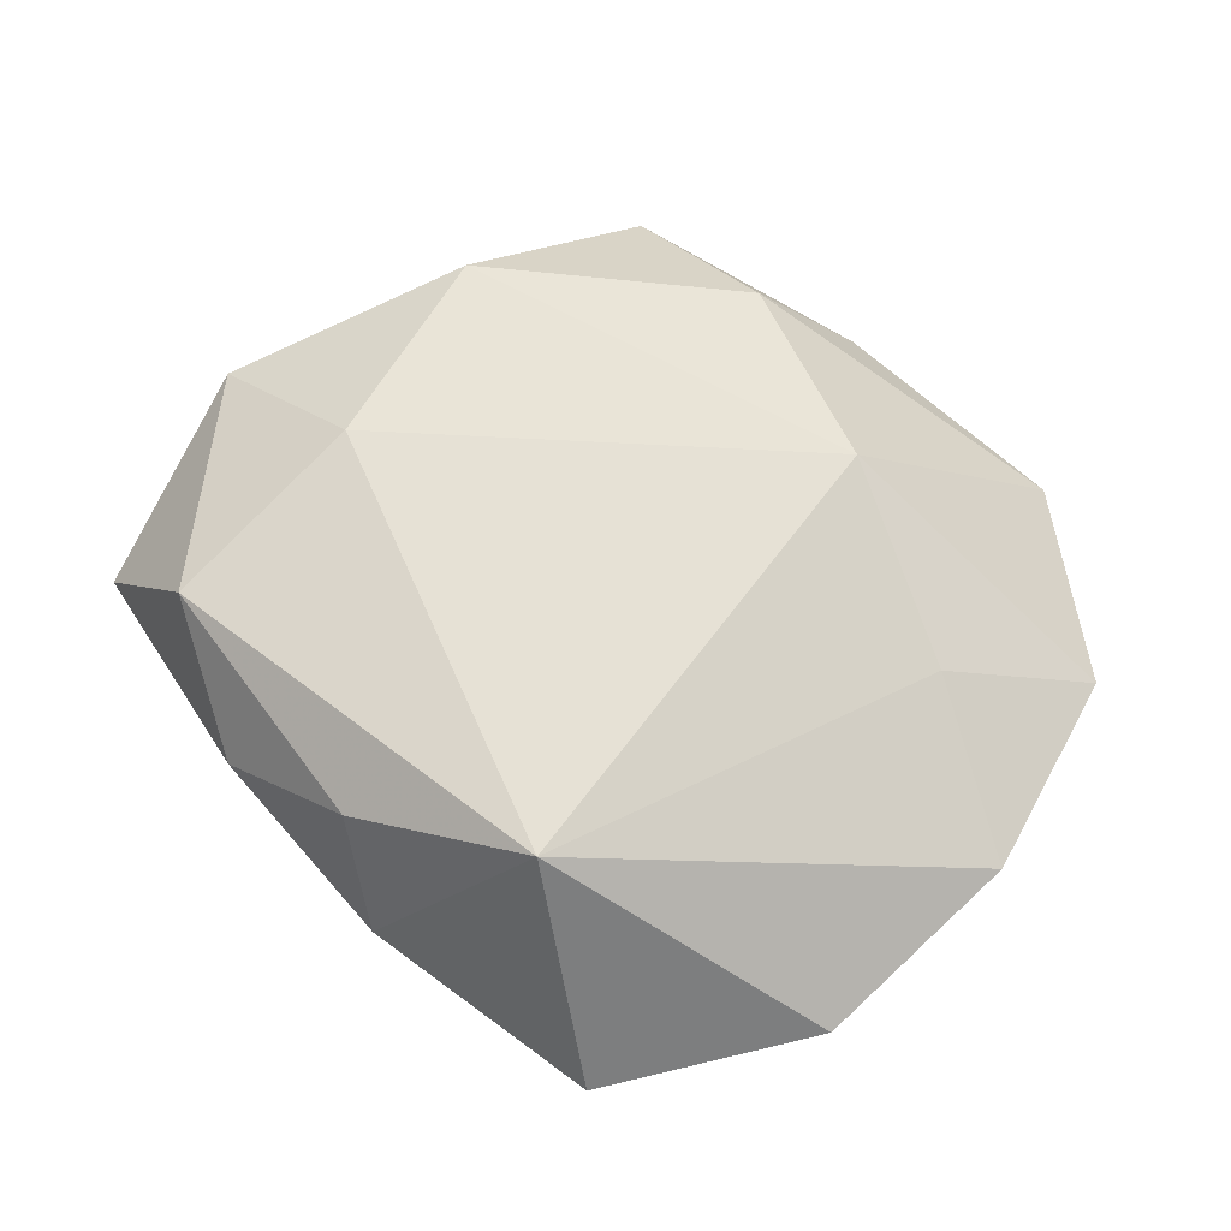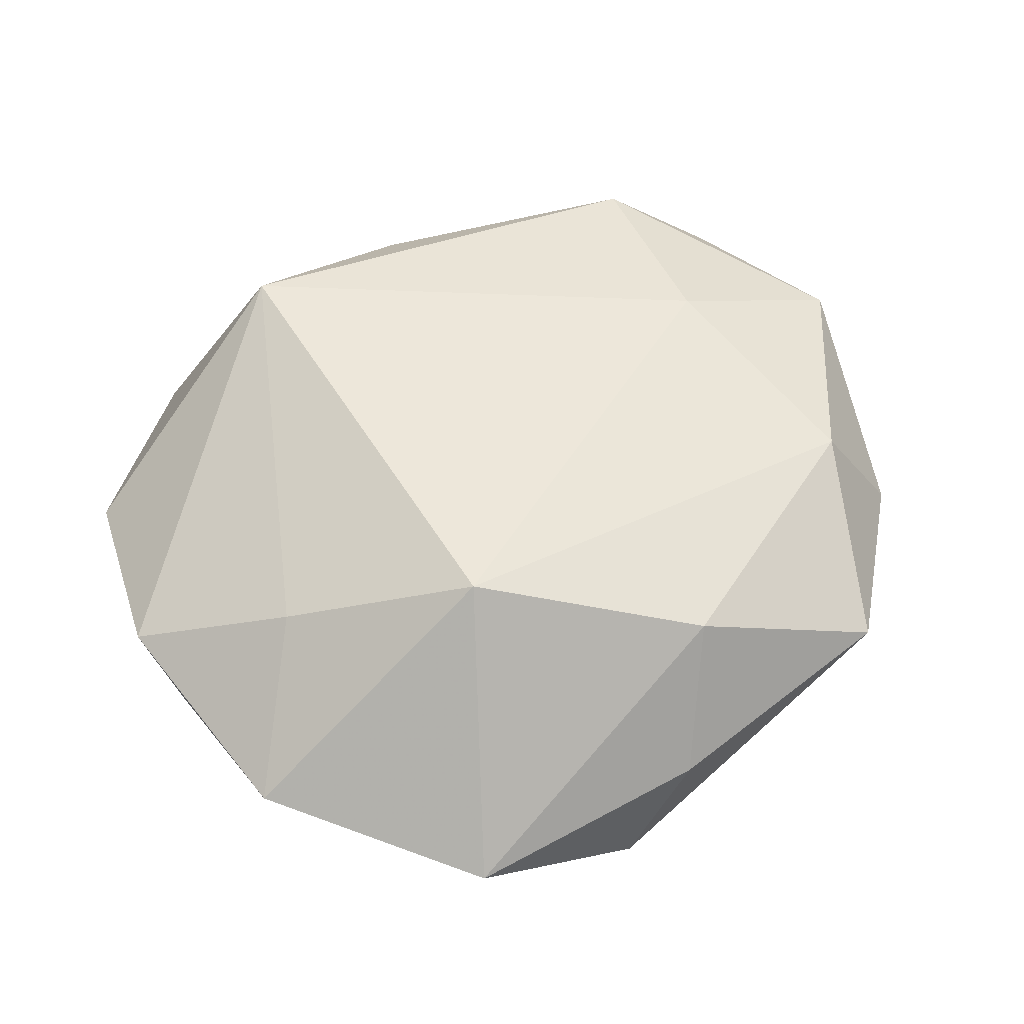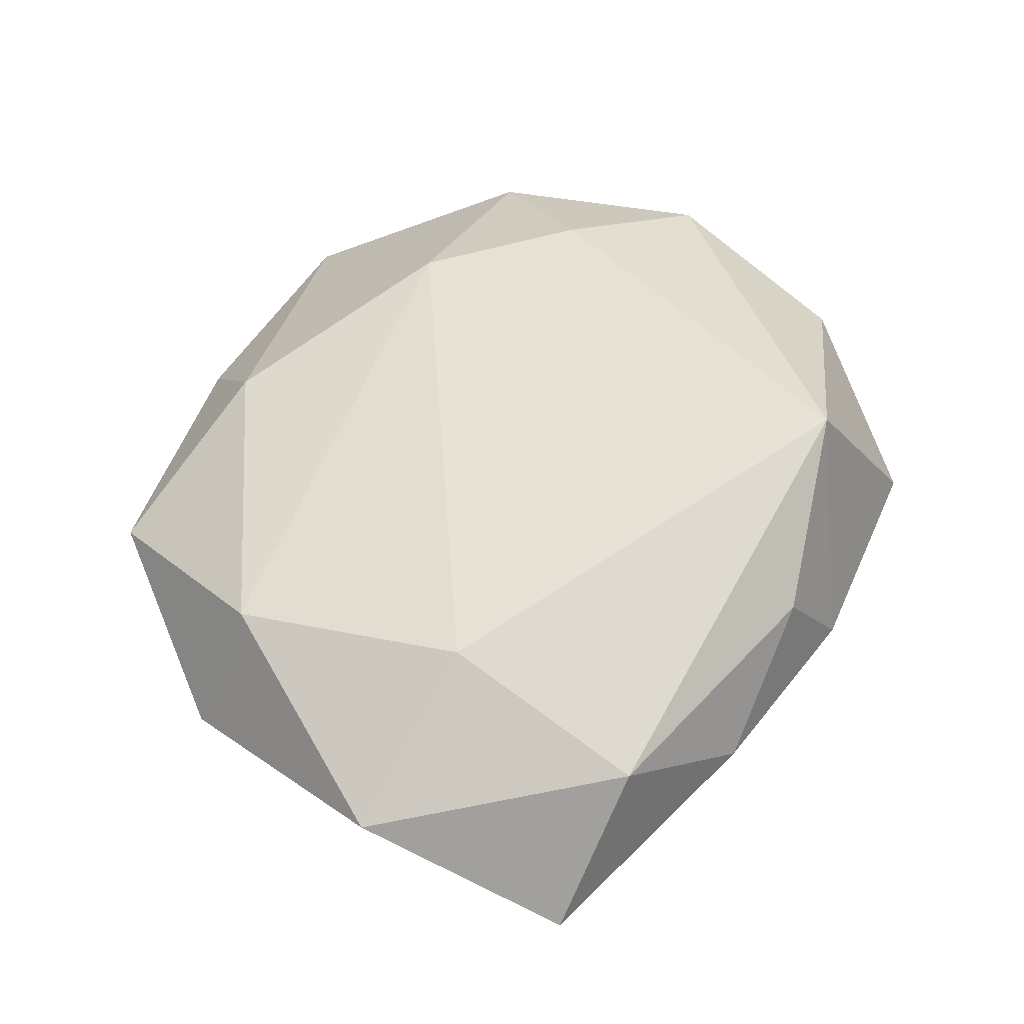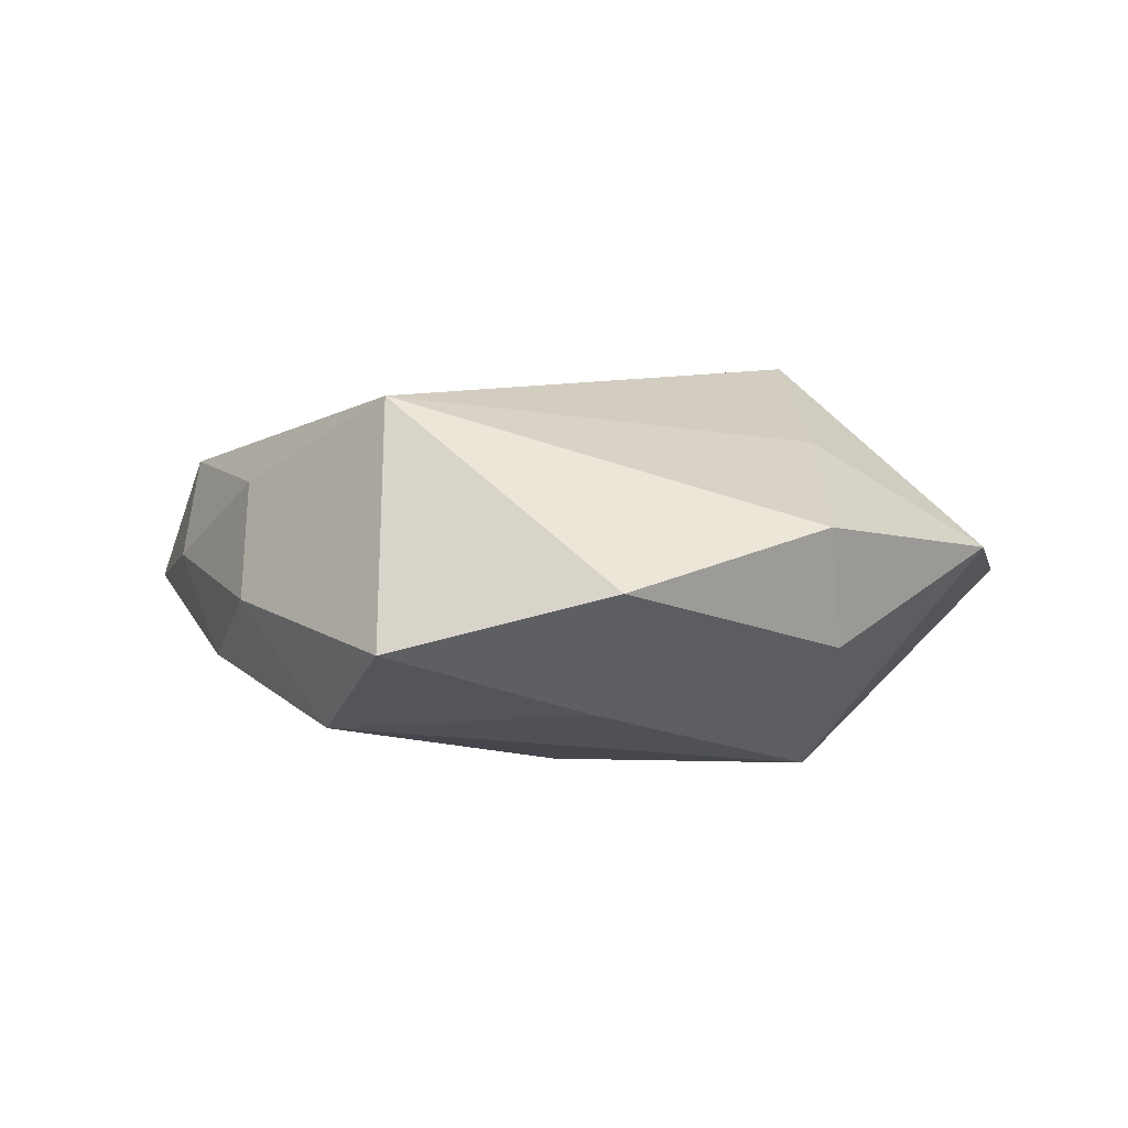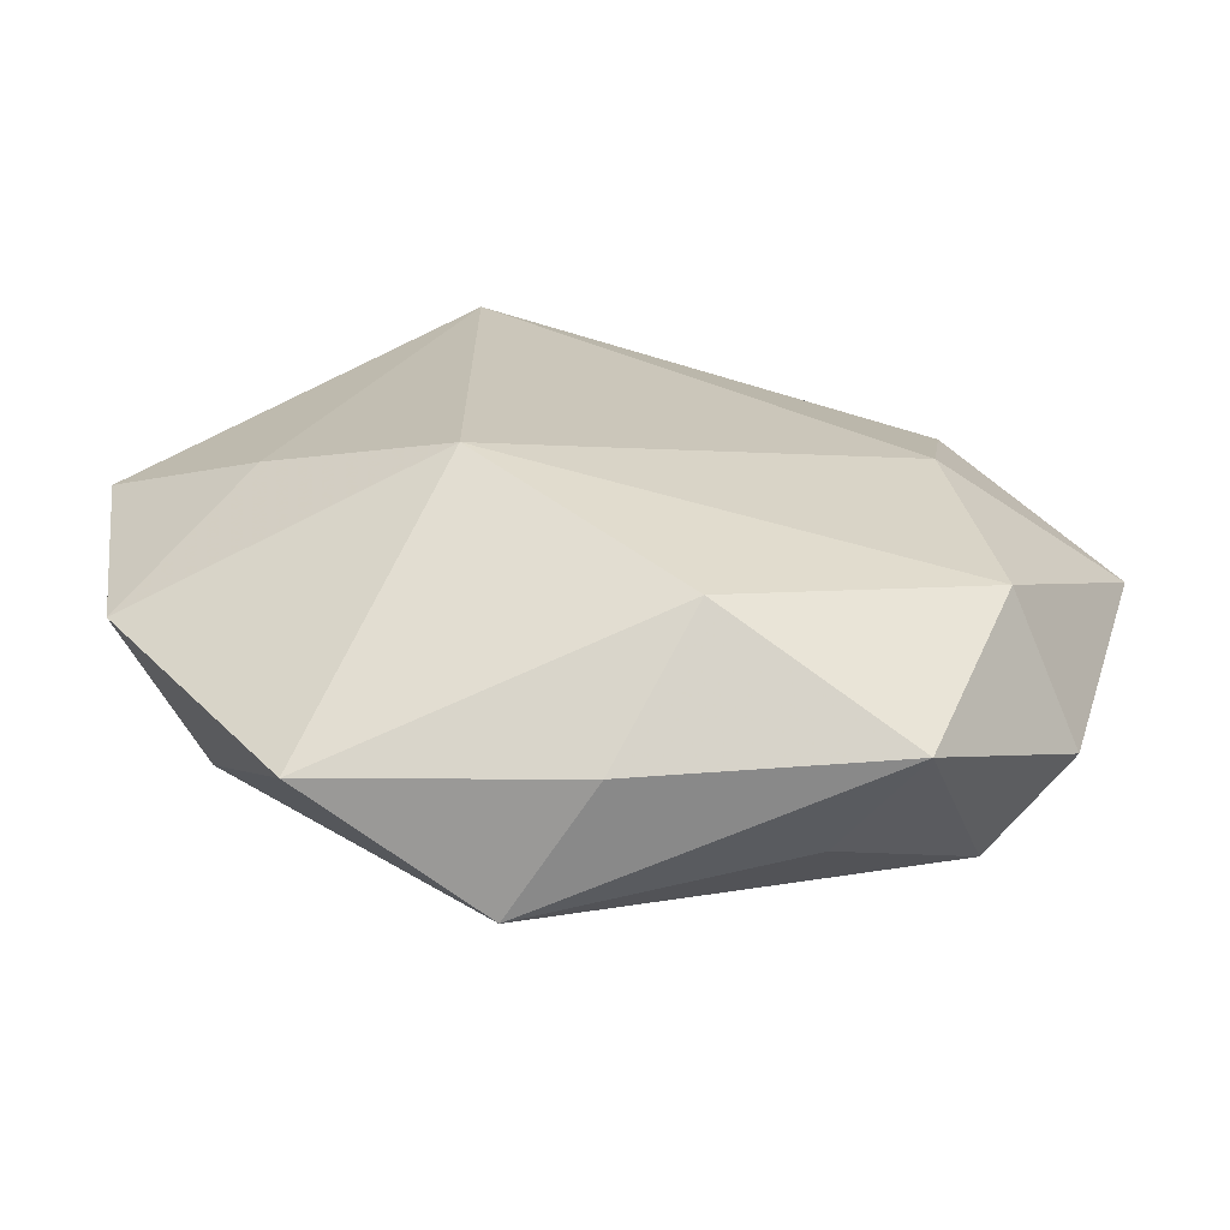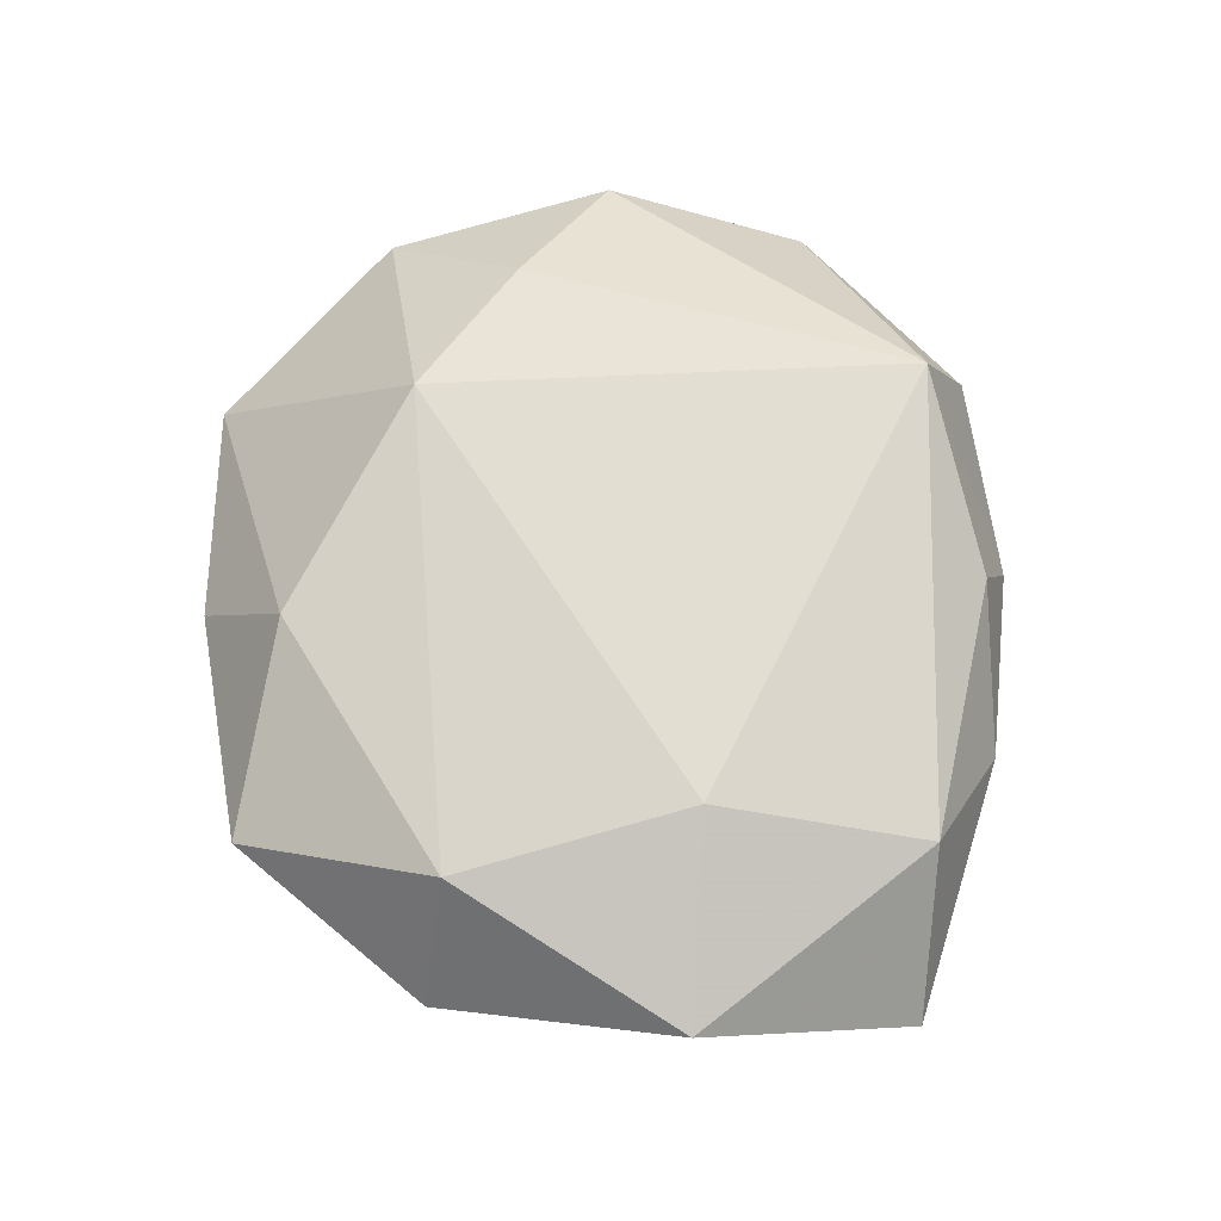
<metadata>
{"format":"obj","ext":"obj","renderer":"f3d","projection":"perspective","resolution":1024,"background":"white","views":[{"elev":59.8,"azim":-143.4,"up":"+Z"},{"elev":57.4,"azim":-30.5,"up":"+Z"},{"elev":57.4,"azim":114.6,"up":"+Z"},{"elev":4.4,"azim":-125.9,"up":"+Z"},{"elev":-67.7,"azim":-6.1,"up":"+Y"},{"elev":63.8,"azim":85.6,"up":"+Z"}]}
</metadata>
<code>
v -0.03577 -0.0003843 -0.00437
v 0.005007 -0.02637 0.01236
v -0.0008114 0.03256 -0.001477
v -0.02535 0.0155 -0.009427
v -0.03403 0.01909 0.0006991
v 0.02838 0.009138 -0.01225
v -0.02102 -0.03229 -0.0007556
v 0.03693 0.02079 -0.002506
v -0.008647 0.007129 -0.01579
v 0.02613 0.02231 0.008726
v -0.02608 -0.006136 0.01112
v 0.01538 -0.02699 -0.004866
v 0.003836 0.02922 0.007772
v -0.01205 0.02573 0.01493
v -0.02844 -0.003203 -0.01451
v 0.01204 -0.003915 -0.01751
v -0.03478 -0.01699 0.002656
v 0.01653 0.029 0.0009977
v 0.02824 -0.01344 -0.01093
v -0.01185 -0.01501 0.01715
v 0.0269 -0.01513 0.01091
v -0.02109 0.03219 -0.004134
v 0.02336 0.004629 0.01288
v -0.006124 0.02776 -0.01169
v 0.0388 0.00256 0.005319
v 0.03314 -0.01728 -0.0003107
v 0.02058 -0.03129 0.004683
v 0.008929 -0.01967 -0.01212
v -0.006083 -0.03355 -0.009081
v -0.03773 0.002262 0.005102
v 0.01554 0.02622 -0.007886
v -0.0004148 -0.03367 0.002036
f 14 20 23
f 25 23 21
f 21 23 20
f 4 22 24
f 14 22 5
f 22 4 5
f 14 23 10
f 8 18 10
f 25 8 10
f 10 23 25
f 3 22 14
f 24 22 3
f 17 7 20
f 2 21 20
f 2 27 21
f 32 27 2
f 2 7 32
f 20 7 2
f 6 16 24
f 15 4 24
f 15 17 1
f 1 5 15
f 15 5 4
f 7 17 15
f 14 10 13
f 13 10 18
f 13 3 14
f 18 3 13
f 14 5 30
f 30 5 1
f 1 17 30
f 31 6 24
f 8 6 31
f 31 18 8
f 24 3 31
f 31 3 18
f 19 8 25
f 19 6 8
f 27 12 19
f 16 6 19
f 24 16 9
f 9 15 24
f 16 15 9
f 7 15 29
f 29 15 16
f 32 7 29
f 29 19 12
f 29 27 32
f 29 12 27
f 11 17 20
f 11 30 17
f 11 20 14
f 14 30 11
f 26 19 25
f 27 19 26
f 25 21 26
f 21 27 26
f 16 19 28
f 28 29 16
f 19 29 28

</code>
